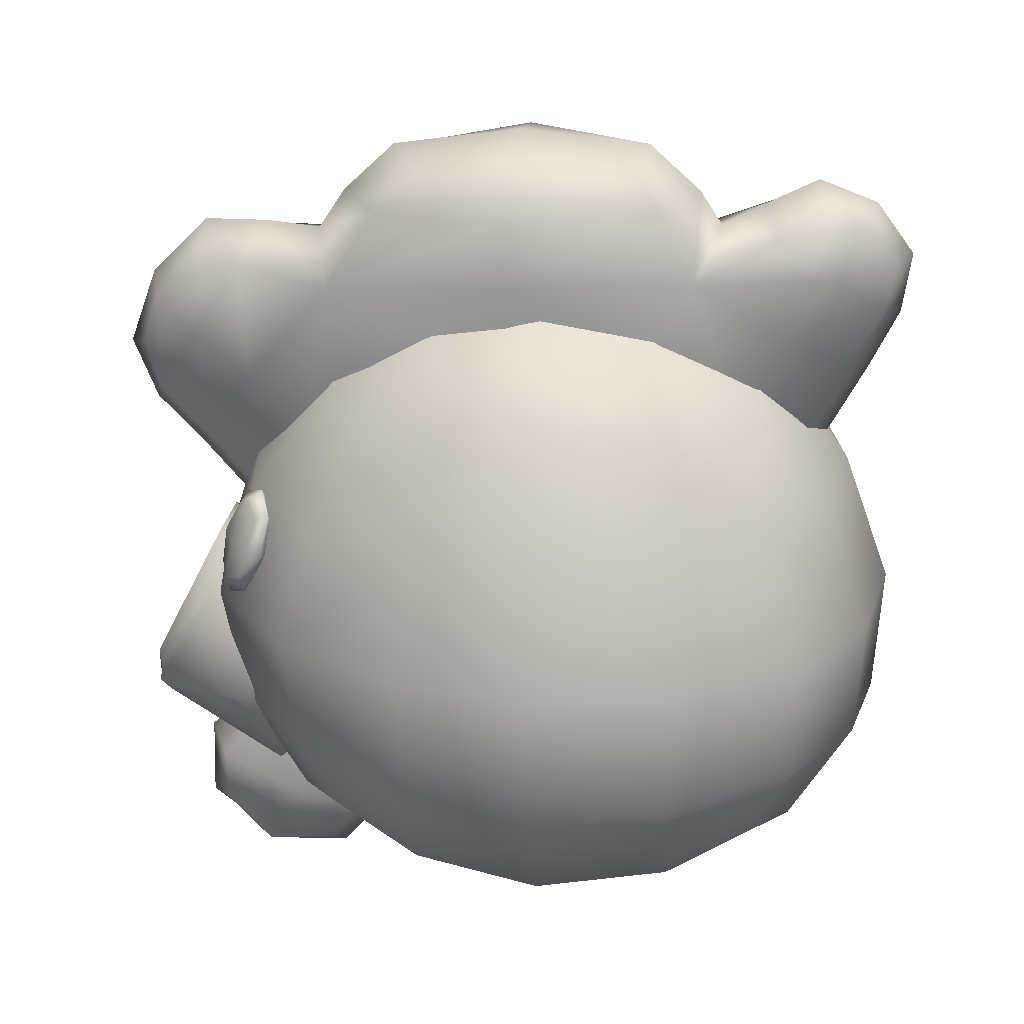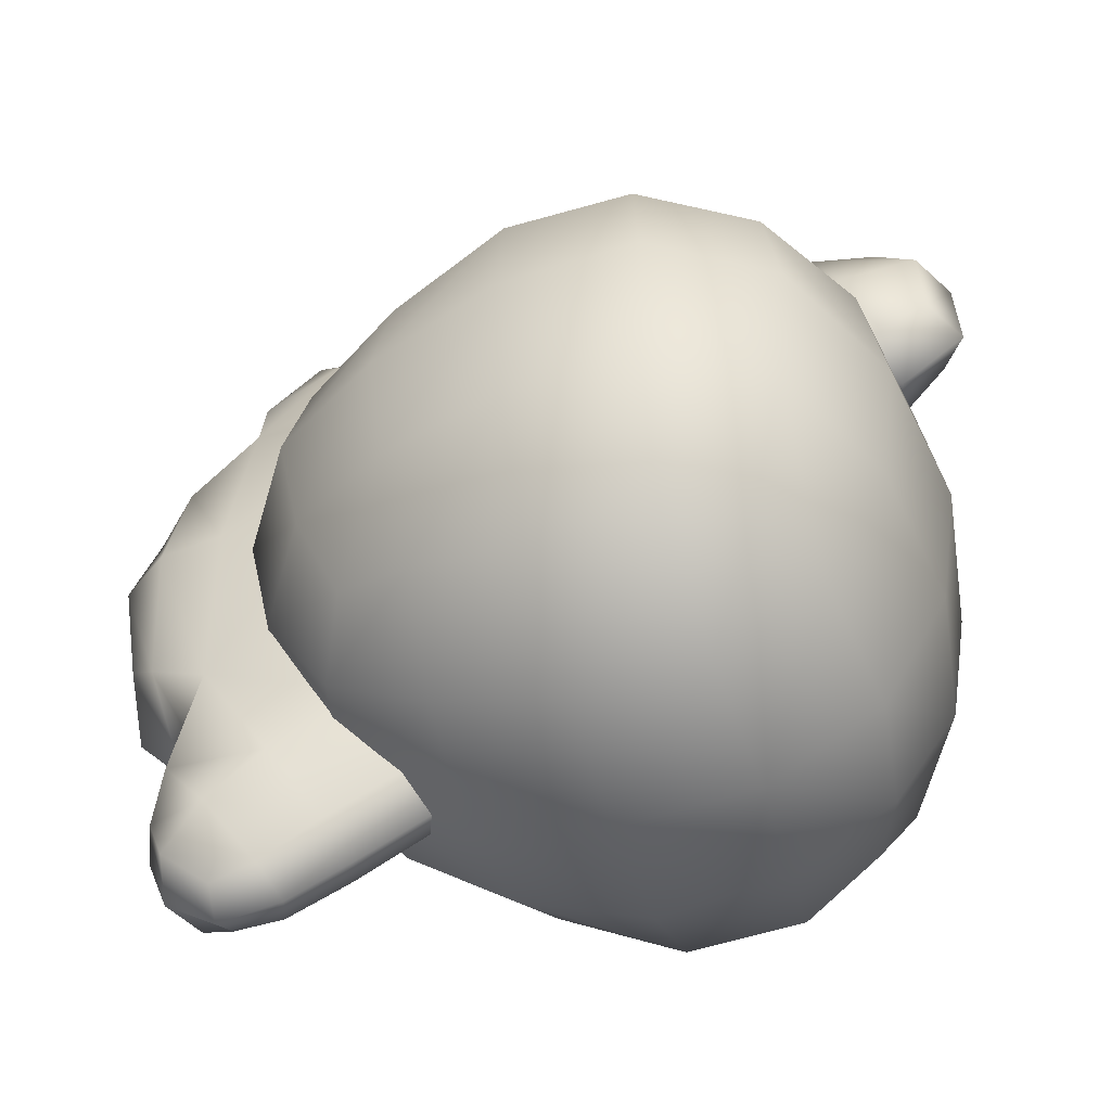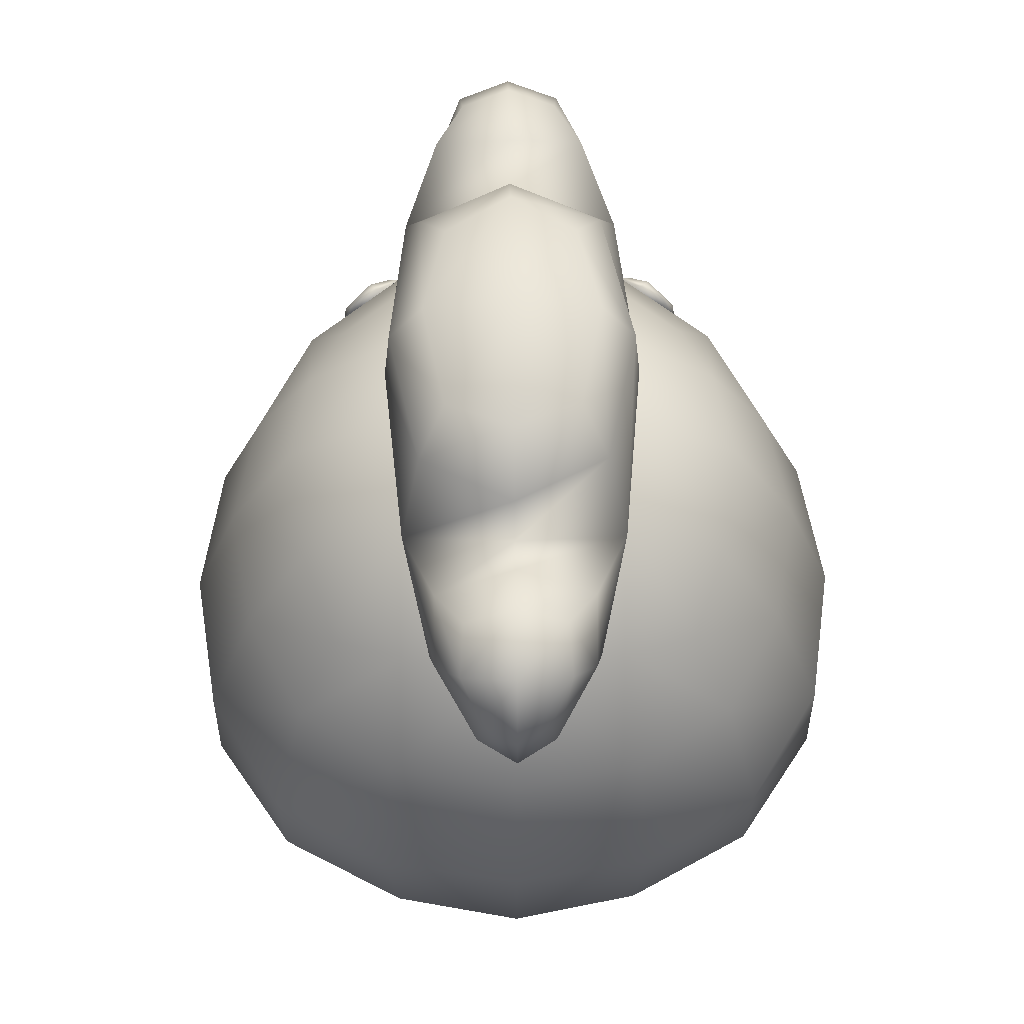
<metadata>
{"format":"obj","ext":"obj","renderer":"f3d","projection":"perspective","resolution":1024,"background":"white","views":[{"elev":23.9,"azim":97.2,"up":"+Y"},{"elev":-53.0,"azim":-72.7,"up":"+Z"},{"elev":60.9,"azim":179.3,"up":"+Y"}]}
</metadata>
<code>
g meger3d_Char_animal_C1_1
v -3.976e-07 -0.3111 0.2394
v -0.1329 -0.2933 0.2216
v -0.1324 -0.1838 0.2878
v -3.976e-07 -0.1936 0.3101
v -0.2602 -0.174 0.1991
v -0.2301 -0.2573 0.1712
v -0.2614 -0.05267 0.2179
v -0.1409 -0.05267 0.3101
v -3.976e-07 -0.05267 0.3339
v -0.1304 0.07845 0.2679
v -3.976e-07 0.08821 0.288
v -0.2291 0.06868 0.1922
v -0.1895 0.1519 0.1451
v -0.1146 0.1879 0.1803
v -3.976e-07 0.2057 0.1977
v -0.1196 0.2542 0.07052
v -3.976e-07 0.2765 0.08014
v -0.2197 0.1879 0.06155
v -0.2375 0.2057 -0.04439
v -0.1304 0.2765 -0.04592
v -3.976e-07 0.3002 -0.04745
v -0.2861 0.07845 0.07037
v -0.3373 -0.05267 0.08014
v -0.3083 0.08821 -0.05325
v -0.3601 -0.05267 -0.06074
v -0.3422 -0.1838 0.07065
v -0.3646 -0.1936 -0.06119
v -0.2761 -0.2933 0.07038
v -0.1507 -0.3595 0.09316
v -0.1586 -0.3819 -0.06091
v -3.976e-07 -0.4056 -0.06074
v -3.976e-07 -0.3819 0.101
v -0.2938 -0.3111 -0.06338
v 0.1507 -0.3595 0.09316
v 0.1586 -0.3819 -0.06091
v 0.2761 -0.2933 0.07038
v 0.2938 -0.3111 -0.06338
v 0.2301 -0.2573 0.1712
v 0.1329 -0.2933 0.2216
v 0.1324 -0.1838 0.2878
v 0.2602 -0.174 0.1991
v 0.2614 -0.05267 0.2179
v 0.1409 -0.05267 0.3101
v 0.1304 0.07845 0.2679
v 0.2291 0.06868 0.1922
v 0.1895 0.1519 0.1451
v 0.1146 0.1879 0.1803
v 0.1196 0.2542 0.07052
v 0.2197 0.1879 0.06155
v 0.2375 0.2057 -0.04439
v 0.1304 0.2765 -0.04592
v 0.3373 -0.05267 0.08014
v 0.2861 0.07845 0.07037
v 0.3083 0.08821 -0.05325
v 0.3601 -0.05267 -0.06074
v 0.3422 -0.1838 0.07065
v 0.3646 -0.1936 -0.06119
v -3.976e-07 0.3002 -0.04745
v -0.1304 0.2765 -0.04592
v -0.1196 0.2542 -0.1635
v -3.976e-07 0.2765 -0.1733
v -0.2197 0.1879 -0.1537
v -0.2375 0.2057 -0.04439
v -0.1895 0.1519 -0.237
v -0.1146 0.1879 -0.273
v -3.976e-07 0.2057 -0.2908
v -0.1304 0.07845 -0.3522
v -3.976e-07 0.08821 -0.3757
v -0.2291 0.06868 -0.2819
v -0.2614 -0.05267 -0.3336
v -0.1409 -0.05267 -0.4042
v -3.976e-07 -0.05267 -0.4271
v -0.1324 -0.1838 -0.3964
v -3.976e-07 -0.1936 -0.4187
v -0.2602 -0.174 -0.3302
v -0.2301 -0.2573 -0.2941
v -0.1329 -0.2933 -0.3302
v -3.976e-07 -0.3111 -0.3479
v -0.1507 -0.3595 -0.2076
v -3.976e-07 -0.3819 -0.2161
v -0.2761 -0.2933 -0.2022
v -0.2938 -0.3111 -0.06338
v -0.1586 -0.3819 -0.06091
v -3.976e-07 -0.4056 -0.06074
v -0.3422 -0.1838 -0.2063
v -0.3646 -0.1936 -0.06119
v -0.3373 -0.05267 -0.2098
v -0.3601 -0.05267 -0.06074
v -0.2861 0.07845 -0.1762
v -0.3083 0.08821 -0.05325
v 0.1586 -0.3819 -0.06091
v 0.1507 -0.3595 -0.2076
v 0.2938 -0.3111 -0.06338
v 0.2761 -0.2933 -0.2022
v 0.1329 -0.2933 -0.3302
v 0.1324 -0.1838 -0.3964
v 0.1409 -0.05267 -0.4042
v 0.1304 0.07845 -0.3522
v 0.1146 0.1879 -0.273
v 0.1196 0.2542 -0.1635
v 0.1304 0.2765 -0.04592
v 0.2197 0.1879 -0.1537
v 0.2375 0.2057 -0.04439
v 0.1895 0.1519 -0.237
v 0.2291 0.06868 -0.2819
v 0.2614 -0.05267 -0.3336
v 0.2602 -0.174 -0.3302
v 0.3422 -0.1838 -0.2063
v 0.3646 -0.1936 -0.06119
v 0.2301 -0.2573 -0.2941
v 0.3373 -0.05267 -0.2098
v 0.3601 -0.05267 -0.06074
v 0.2861 0.07845 -0.1762
v 0.3083 0.08821 -0.05325
v -0.1508 -0.007042 0.3023
v -0.1734 -0.01894 0.2961
v -0.1702 0.02657 0.2857
v -0.1416 0.02722 0.299
v -0.1944 0.02336 0.2658
v -0.1898 -0.009904 0.2777
v -0.1819 0.05562 0.2574
v -0.1626 0.06952 0.2688
v -0.1428 0.05848 0.282
v -0.1543 0.08041 0.2543
v -0.1298 0.0676 0.2755
v -0.1825 0.06373 0.2423
v -0.1686 -0.03754 0.2907
v -0.1932 -0.02473 0.2696
v -0.1405 -0.02086 0.3028
v -0.1966 0.01886 0.2504
v -0.1263 0.02401 0.2947
v -0.1543 0.08041 0.2543
v -0.1825 0.06373 0.2423
v -0.1722 0.04991 0.2428
v -0.1496 0.06181 0.249
v -0.1298 0.0676 0.2755
v -0.1331 0.05278 0.2674
v -0.1966 0.01886 0.2504
v -0.1813 0.01565 0.246
v -0.1932 -0.02473 0.2696
v -0.1802 -0.01561 0.263
v -0.1603 -0.02665 0.2763
v -0.1686 -0.03754 0.2907
v -0.1411 -0.01275 0.2876
v -0.1405 -0.02086 0.3028
v -0.1263 0.02401 0.2947
v -0.1286 0.01951 0.2792
v 0.1508 -0.007042 0.3023
v 0.1416 0.02722 0.299
v 0.1702 0.02657 0.2857
v 0.1734 -0.01894 0.2961
v 0.1944 0.02336 0.2658
v 0.1898 -0.009904 0.2777
v 0.1819 0.05562 0.2574
v 0.1626 0.06952 0.2688
v 0.1428 0.05848 0.282
v 0.1543 0.08041 0.2543
v 0.1298 0.0676 0.2755
v 0.1825 0.06373 0.2423
v 0.1686 -0.03754 0.2907
v 0.1932 -0.02473 0.2696
v 0.1405 -0.02086 0.3028
v 0.1966 0.01886 0.2504
v 0.1263 0.02401 0.2947
v 0.1543 0.08041 0.2543
v 0.1496 0.06181 0.249
v 0.1722 0.04991 0.2428
v 0.1825 0.06373 0.2423
v 0.1298 0.0676 0.2755
v 0.1331 0.05278 0.2674
v 0.1966 0.01886 0.2504
v 0.1813 0.01565 0.246
v 0.1932 -0.02473 0.2696
v 0.1802 -0.01561 0.263
v 0.1603 -0.02665 0.2763
v 0.1686 -0.03754 0.2907
v 0.1411 -0.01275 0.2876
v 0.1405 -0.02086 0.3028
v 0.1263 0.02401 0.2947
v 0.1286 0.01951 0.2792
v -3.976e-07 1.392e-05 0.2956
v -3.976e-07 0.07053 0.3562
v 0.04403 0.09892 0.3372
v 0.04279 0.02501 0.2763
v -0.04279 0.02501 0.2763
v -0.04403 0.09892 0.3372
v 0.08704 0.1841 0.2802
v 0.08459 0.1 0.2184
v 0.1118 0.2985 0.1866
v 0.1156 0.1765 0.123
v 0.1259 0.2061 -0.008767
v 0.1312 0.3136 -0.009755
v -0.08704 0.1841 0.2802
v -0.08459 0.1 0.2184
v -0.1118 0.2985 0.1866
v -0.1156 0.1765 0.123
v -0.1312 0.3136 -0.009755
v -0.1259 0.2061 -0.008767
v 0.0792 0.2304 0.339
v 0.07873 0.3104 0.2881
v 0.05027 0.311 0.3386
v 0.05417 0.2635 0.3867
v -3.976e-07 0.2745 0.4026
v -3.976e-07 0.1905 0.4332
v -0.03308 0.1988 0.4101
v -0.05417 0.2635 0.3867
v 0.03308 0.1988 0.4101
v -3.976e-07 0.3364 0.3402
v -0.05027 0.311 0.3386
v -3.976e-07 0.1237 0.407
v 0.04006 0.1504 0.39
v -0.04006 0.1504 0.39
v -3.976e-07 0.337 0.2711
v -0.07873 0.3104 0.2881
v -0.0792 0.2304 0.339
v -0.09323 0.3772 0.1358
v -3.976e-07 0.3757 0.1843
v -3.976e-07 0.3317 0.2131
v 0.09323 0.3772 0.1358
v 0.06703 0.4163 0.09487
v -3.976e-07 0.4286 0.1286
v 0.08866 0.4329 -0.009755
v -3.976e-07 0.4499 -0.009755
v -0.06703 0.4163 0.09487
v -0.08866 0.4329 -0.009755
v 0.1243 0.3817 -0.009755
v -0.1243 0.3817 -0.009755
v -3.976e-07 0.4499 -0.009755
v -3.976e-07 0.4372 -0.1481
v 0.06703 0.4229 -0.1144
v 0.08866 0.4329 -0.009755
v -0.08866 0.4329 -0.009755
v -0.06703 0.4229 -0.1144
v 0.1243 0.3817 -0.009755
v 0.09323 0.3862 -0.1553
v 0.1312 0.3136 -0.009755
v 0.1117 0.3187 -0.2053
v 0.1152 0.1976 -0.1446
v 0.1259 0.2061 -0.008767
v 0.08329 0.1596 -0.2522
v 0.0857 0.2564 -0.3058
v 0.04116 0.1202 -0.3223
v 0.04236 0.2109 -0.3707
v -3.976e-07 0.1957 -0.3923
v -3.976e-07 0.107 -0.3456
v -0.04236 0.2109 -0.3707
v -0.04116 0.1202 -0.3223
v -0.0857 0.2564 -0.3058
v -0.08329 0.1596 -0.2522
v -0.1117 0.3187 -0.2053
v -0.1152 0.1976 -0.1446
v -0.1259 0.2061 -0.008767
v -0.1312 0.3136 -0.009755
v 0.03854 0.2756 -0.4049
v 0.07798 0.3185 -0.3481
v 0.07843 0.3614 -0.2914
v 0.03217 0.3236 -0.4126
v 0.05333 0.366 -0.3815
v -3.976e-07 0.3818 -0.3926
v -3.976e-07 0.4052 -0.3297
v -0.0499 0.3838 -0.333
v -0.05333 0.366 -0.3815
v 0.0499 0.3838 -0.333
v -3.976e-07 0.3269 -0.4332
v -0.03217 0.3236 -0.4126
v -3.976e-07 0.2613 -0.4238
v -0.03854 0.2756 -0.4049
v -0.07798 0.3185 -0.3481
v -0.07843 0.3614 -0.2914
v -3.976e-07 0.3509 -0.2281
v -0.09323 0.3862 -0.1553
v -3.976e-07 0.3878 -0.2038
v -0.1243 0.3817 -0.009755
v 0.1118 0.2985 0.1866
v 0.07873 0.3104 0.2881
v -3.976e-07 0.337 0.2711
v -3.976e-07 0.3317 0.2131
v -0.07873 0.3104 0.2881
v -0.1118 0.2985 0.1866
v -0.1117 0.3187 -0.2053
v -0.07843 0.3614 -0.2914
v -3.976e-07 0.3757 -0.2725
v -3.976e-07 0.3509 -0.2281
v 0.07843 0.3614 -0.2914
v 0.1117 0.3187 -0.2053
v 0.0499 0.3838 -0.333
v -3.976e-07 0.4052 -0.3297
v -0.0499 0.3838 -0.333
v 0.02227 -0.2435 0.4073
v 0.03006 -0.2286 0.4173
v 0.1677 -0.1746 0.2854
v 0.1257 -0.2674 0.2525
v 0.1269 -0.06717 0.3253
v 0.02227 -0.204 0.4172
v 0.01001 -0.2481 0.4101
v 0.009969 -0.2297 0.4218
v -0.01001 -0.2481 0.4101
v -0.0417 -0.2899 0.2634
v 0.0417 -0.2899 0.2634
v -0.00997 -0.2297 0.4218
v 0.01001 -0.1987 0.423
v -0.01001 -0.1987 0.423
v 0.0417 -0.02394 0.3331
v -0.0417 -0.02394 0.3331
v -0.02227 -0.2435 0.4073
v -0.03006 -0.2286 0.4173
v -0.1257 -0.2674 0.2525
v -0.1677 -0.1746 0.2854
v -0.02227 -0.204 0.4172
v -0.1269 -0.06717 0.3253
v 0.1257 -0.2674 0.2525
v 0.1677 -0.1746 0.2854
v 0.1094 -0.1059 0.2149
v 0.09314 -0.226 0.1979
v 0.1269 -0.06717 0.3253
v 0.0417 -0.02394 0.3331
v -3.976e-07 -0.02637 0.2313
v -0.0417 -0.02394 0.3331
v -0.1269 -0.06717 0.3253
v -0.1094 -0.1059 0.2149
v -0.1677 -0.1746 0.2854
v -0.09314 -0.226 0.1979
v -0.1257 -0.2674 0.2525
v -0.0417 -0.2899 0.2634
v -3.976e-07 -0.2374 0.1785
v 0.0417 -0.2899 0.2634
v -0.04227 -0.3768 0.3378
v -0.05707 -0.309 0.3366
v -3.976e-07 -0.299 0.3636
v -3.976e-07 -0.39 0.3666
v 0.05707 -0.309 0.3366
v 0.04227 -0.3768 0.3378
v 0.04227 -0.2371 0.2739
v -3.976e-07 -0.2305 0.291
v -0.04227 -0.2371 0.2739
v -3.976e-07 -0.447 0.2956
v 0.05707 -0.42 0.2856
v -0.05707 -0.42 0.2856
v 0.07609 -0.339 0.2556
v 0.05707 -0.2551 0.2246
v -0.07609 -0.339 0.2556
v -0.05707 -0.2551 0.2246
v -0.04227 -0.2735 0.1755
v -0.05707 -0.369 0.1747
v -3.976e-07 -0.3789 0.1477
v -3.976e-07 -0.2796 0.1581
v 0.05707 -0.369 0.1747
v 0.04227 -0.2735 0.1755
v 0.04227 -0.4212 0.2178
v -3.976e-07 -0.4499 0.2046
v -0.04227 -0.4212 0.2178
v -3.976e-07 -0.447 0.2956
v -0.05707 -0.42 0.2856
v 0.05707 -0.42 0.2856
v 0.07609 -0.339 0.2556
v 0.05707 -0.2551 0.2246
v -0.07609 -0.339 0.2556
v -0.05707 -0.2551 0.2246
g meger3d_Char_animal_C1_1_0
f 3 2 1
f 4 3 1
f 3 5 2
f 5 6 2
f 7 5 3
f 8 7 3
f 8 3 4
f 9 8 4
f 10 8 9
f 11 10 9
f 12 7 8
f 10 12 8
f 13 12 10
f 14 13 10
f 14 10 11
f 15 14 11
f 16 14 15
f 17 16 15
f 18 13 14
f 16 18 14
f 13 18 12
f 19 18 16
f 20 19 16
f 20 16 17
f 21 20 17
f 12 22 7
f 18 19 22
f 18 22 12
f 22 23 7
f 22 24 23
f 19 24 22
f 24 25 23
f 23 25 26
f 25 27 26
f 26 27 28
f 26 28 6
f 6 28 29
f 29 28 30
f 29 30 31
f 32 29 31
f 28 33 30
f 27 33 28
f 2 6 29
f 2 29 32
f 1 2 32
f 5 26 6
f 23 26 5
f 7 23 5
f 34 32 31
f 35 34 31
f 36 34 35
f 37 36 35
f 36 38 34
f 38 39 34
f 39 1 32
f 34 39 32
f 39 40 1
f 40 4 1
f 41 40 39
f 38 41 39
f 41 42 40
f 42 43 40
f 40 43 4
f 43 9 4
f 43 44 9
f 44 11 9
f 45 44 43
f 42 45 43
f 45 46 44
f 46 47 44
f 44 47 11
f 47 15 11
f 47 48 15
f 48 17 15
f 49 48 47
f 46 49 47
f 49 46 45
f 49 50 48
f 50 51 48
f 48 51 17
f 51 21 17
f 52 42 41
f 53 45 42
f 50 49 53
f 53 49 45
f 52 53 42
f 54 53 52
f 54 50 53
f 55 54 52
f 55 52 56
f 57 55 56
f 57 56 36
f 36 56 38
f 56 41 38
f 56 52 41
f 37 57 36
f 60 59 58
f 61 60 58
f 60 62 59
f 62 63 59
f 64 62 60
f 65 64 60
f 65 60 61
f 66 65 61
f 67 65 66
f 68 67 66
f 69 64 65
f 67 69 65
f 70 69 67
f 71 70 67
f 71 67 68
f 72 71 68
f 73 71 72
f 74 73 72
f 75 70 71
f 73 75 71
f 76 75 73
f 77 76 73
f 77 73 74
f 78 77 74
f 79 77 78
f 80 79 78
f 81 76 77
f 79 81 77
f 75 76 81
f 82 81 79
f 83 82 79
f 83 79 80
f 84 83 80
f 85 81 82
f 85 75 81
f 70 75 85
f 86 85 82
f 87 85 86
f 87 70 85
f 88 87 86
f 89 87 88
f 90 89 88
f 69 70 87
f 89 69 87
f 64 69 89
f 62 64 89
f 62 89 90
f 63 62 90
f 91 84 80
f 93 91 92
f 94 93 92
f 94 92 95
f 95 92 78
f 95 78 74
f 96 95 74
f 96 74 72
f 97 96 72
f 97 72 68
f 98 97 68
f 98 68 66
f 99 98 66
f 99 66 61
f 100 99 61
f 100 61 58
f 101 100 58
f 102 100 101
f 103 102 101
f 104 99 100
f 102 104 100
f 105 98 99
f 104 105 99
f 106 97 98
f 105 106 98
f 107 96 97
f 106 107 97
f 107 106 108
f 107 108 94
f 94 108 93
f 108 109 93
f 110 107 94
f 107 110 96
f 110 95 96
f 110 94 95
f 106 111 108
f 108 111 109
f 106 105 111
f 111 112 109
f 111 113 112
f 105 113 111
f 104 102 113
f 105 104 113
f 113 114 112
f 102 103 114
f 113 102 114
f 92 80 78
f 92 91 80
f 117 116 115
f 118 117 115
f 117 119 116
f 119 120 116
f 121 119 117
f 122 121 117
f 122 117 118
f 123 122 118
f 124 122 123
f 125 124 123
f 126 121 122
f 124 126 122
f 121 126 119
f 116 120 127
f 120 128 127
f 116 127 129
f 115 116 129
f 118 115 129
f 130 128 120
f 119 130 120
f 126 130 119
f 131 118 129
f 123 118 131
f 125 123 131
f 134 133 132
f 135 134 132
f 135 132 136
f 137 135 136
f 133 134 138
f 134 139 138
f 138 139 140
f 139 141 140
f 140 141 142
f 143 140 142
f 143 142 144
f 145 143 144
f 146 145 144
f 147 146 144
f 136 146 147
f 137 136 147
f 150 149 148
f 151 150 148
f 152 150 151
f 153 152 151
f 152 154 150
f 154 155 150
f 150 155 149
f 155 156 149
f 155 157 156
f 157 158 156
f 159 157 155
f 154 159 155
f 159 154 152
f 153 151 160
f 161 153 160
f 151 148 162
f 160 151 162
f 148 149 162
f 163 152 153
f 161 163 153
f 163 159 152
f 149 164 162
f 156 158 164
f 149 156 164
f 167 166 165
f 168 167 165
f 165 166 169
f 166 170 169
f 167 168 171
f 172 167 171
f 172 171 173
f 174 172 173
f 174 173 175
f 173 176 175
f 175 176 177
f 176 178 177
f 178 179 177
f 179 180 177
f 169 170 180
f 179 169 180
f 183 182 181
f 184 183 181
f 181 182 185
f 182 186 185
f 187 183 184
f 188 187 184
f 189 187 188
f 190 189 188
f 190 191 189
f 191 192 189
f 185 186 193
f 194 185 193
f 194 193 195
f 196 194 195
f 196 195 197
f 198 196 197
f 187 199 183
f 200 199 187
f 189 200 187
f 200 201 199
f 201 202 199
f 202 201 203
f 202 203 204
f 204 203 205
f 203 206 205
f 207 202 204
f 201 208 203
f 203 208 206
f 208 201 200
f 208 209 206
f 207 204 210
f 211 207 210
f 202 207 211
f 199 202 211
f 211 210 182
f 182 210 186
f 210 212 186
f 204 205 212
f 210 204 212
f 183 211 182
f 199 211 183
f 209 208 213
f 214 209 213
f 206 209 214
f 213 208 200
f 186 212 193
f 212 215 193
f 215 206 214
f 215 214 195
f 193 215 195
f 212 205 215
f 205 206 215
f 217 216 195
f 218 217 195
f 219 217 218
f 189 219 218
f 219 220 217
f 220 221 217
f 217 221 216
f 220 222 221
f 222 220 219
f 222 223 221
f 221 223 224
f 221 224 216
f 223 225 224
f 226 219 189
f 226 222 219
f 192 226 189
f 195 216 197
f 216 227 197
f 224 225 227
f 216 224 227
f 230 229 228
f 231 230 228
f 228 229 232
f 229 233 232
f 230 231 234
f 235 230 234
f 229 230 235
f 235 234 236
f 237 235 236
f 238 237 236
f 239 238 236
f 238 240 237
f 240 241 237
f 240 242 241
f 242 243 241
f 243 242 244
f 242 245 244
f 244 245 246
f 245 247 246
f 248 246 247
f 249 248 247
f 250 248 249
f 251 250 249
f 251 252 250
f 252 253 250
f 243 254 241
f 254 255 241
f 241 255 237
f 255 256 237
f 254 257 255
f 257 258 255
f 255 258 256
f 258 257 259
f 258 259 260
f 260 259 261
f 259 262 261
f 263 258 260
f 258 263 256
f 257 264 259
f 259 264 262
f 264 257 254
f 264 265 262
f 265 264 266
f 266 264 254
f 266 254 243
f 244 266 243
f 267 266 244
f 267 265 266
f 262 265 267
f 246 267 244
f 268 267 246
f 261 262 268
f 268 262 267
f 248 268 246
f 269 268 248
f 269 261 268
f 250 269 248
f 250 271 270
f 271 272 270
f 270 272 237
f 272 235 237
f 271 233 272
f 233 229 272
f 272 229 235
f 273 271 250
f 253 273 250
f 232 233 271
f 273 232 271
f 276 275 274
f 277 276 274
f 278 276 277
f 279 278 277
f 282 281 280
f 283 282 280
f 284 282 283
f 285 284 283
f 284 286 282
f 286 287 282
f 282 287 281
f 287 288 281
f 291 290 289
f 292 291 289
f 291 293 290
f 293 294 290
f 289 290 295
f 290 296 295
f 290 294 296
f 295 296 297
f 297 298 295
f 298 299 295
f 289 295 299
f 292 289 299
f 296 300 297
f 296 301 300
f 294 301 296
f 294 293 301
f 301 302 300
f 301 303 302
f 293 303 301
f 303 304 302
f 297 300 305
f 300 306 305
f 300 302 306
f 305 306 307
f 297 305 307
f 298 297 307
f 306 308 307
f 306 309 308
f 302 309 306
f 302 304 309
f 309 310 308
f 304 310 309
f 313 312 311
f 314 313 311
f 313 315 312
f 315 313 316
f 313 317 316
f 316 317 318
f 318 317 319
f 317 320 319
f 321 319 320
f 321 320 322
f 323 321 322
f 324 323 322
f 325 324 322
f 314 311 325
f 326 324 325
f 311 326 325
f 329 328 327
f 330 329 327
f 331 329 330
f 332 331 330
f 331 333 329
f 333 334 329
f 329 334 328
f 334 335 328
f 332 330 336
f 337 332 336
f 330 327 338
f 336 330 338
f 327 328 338
f 339 331 332
f 337 339 332
f 340 333 331
f 339 340 331
f 328 341 338
f 328 335 341
f 335 342 341
f 345 344 343
f 346 345 343
f 347 345 346
f 348 347 346
f 347 349 345
f 349 350 345
f 345 350 344
f 350 351 344
f 350 352 351
f 352 353 351
f 354 352 350
f 349 354 350
f 349 347 354
f 347 355 354
f 347 348 355
f 348 356 355
f 357 344 351
f 353 357 351
f 358 343 344
f 357 358 344

</code>
